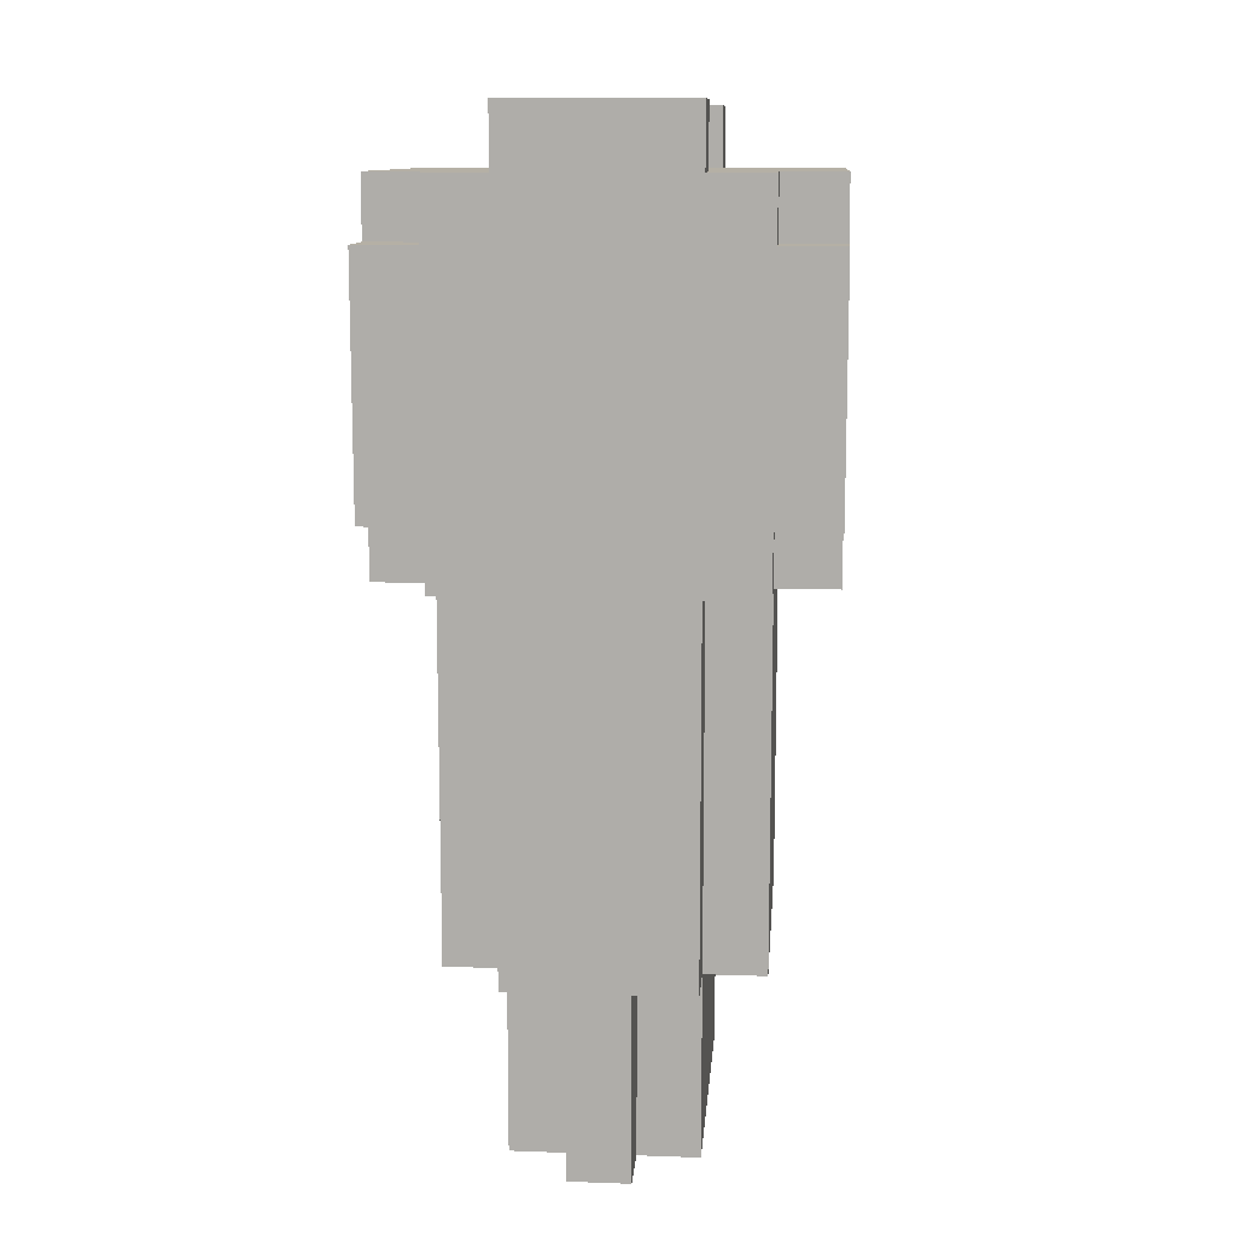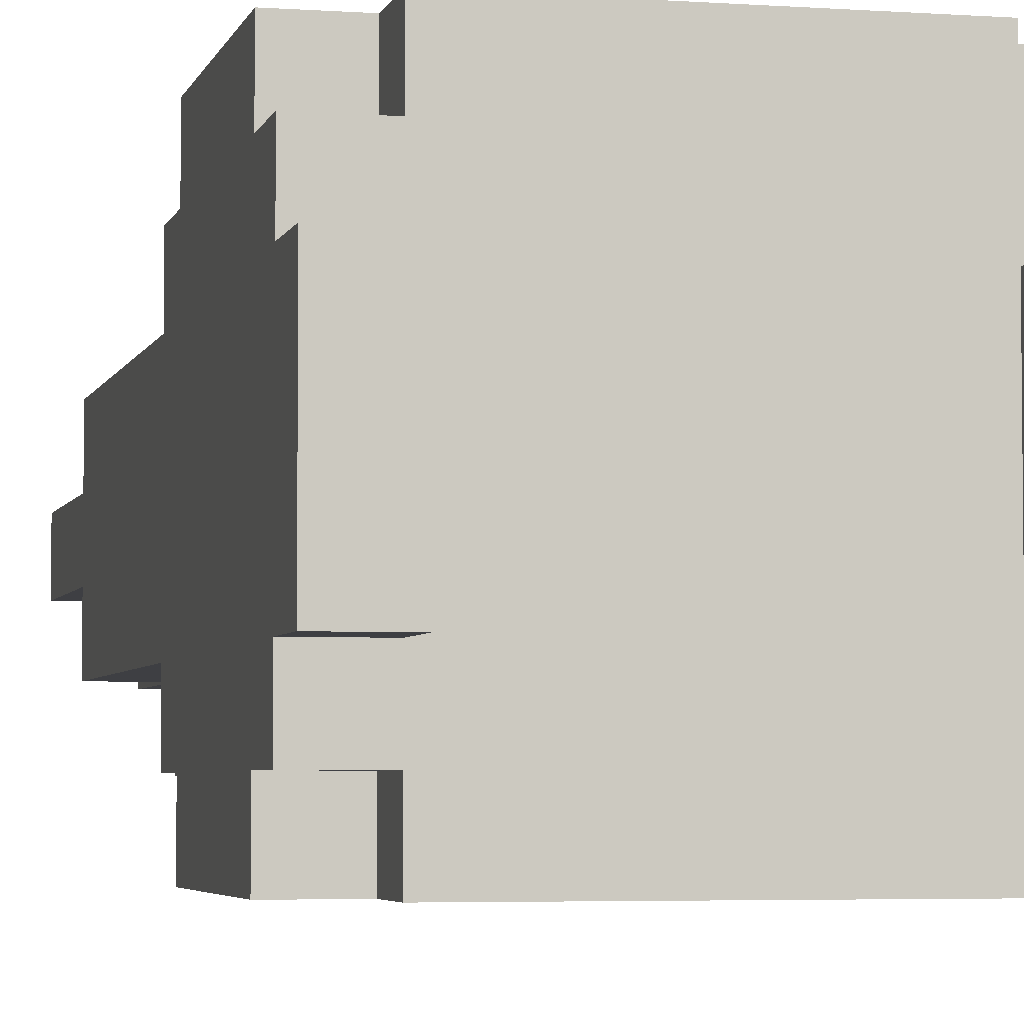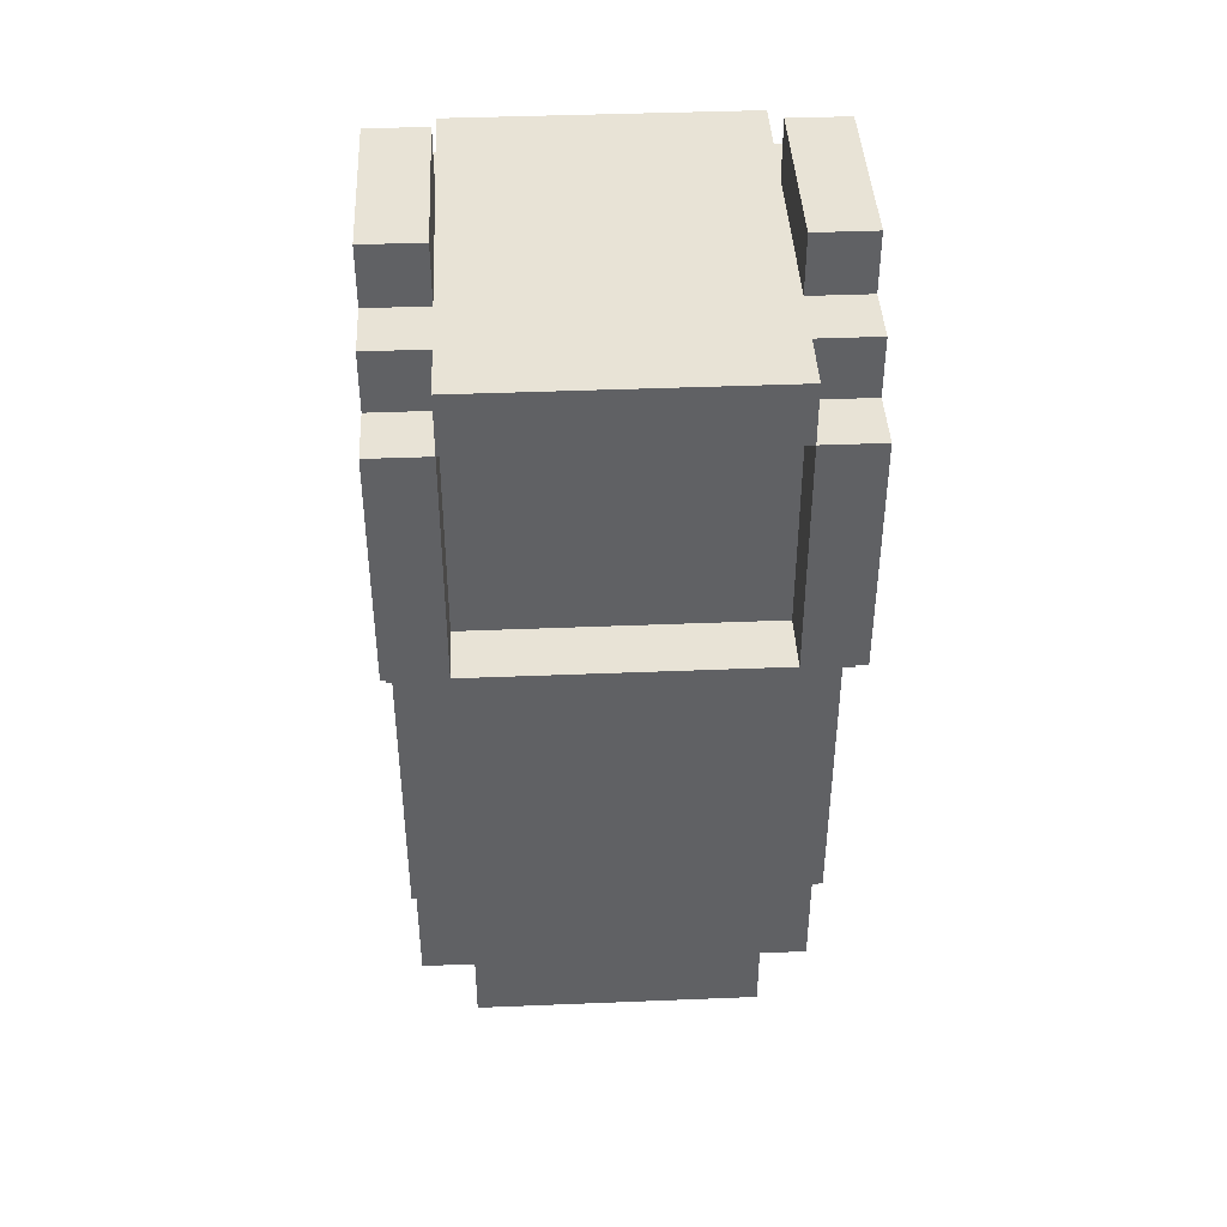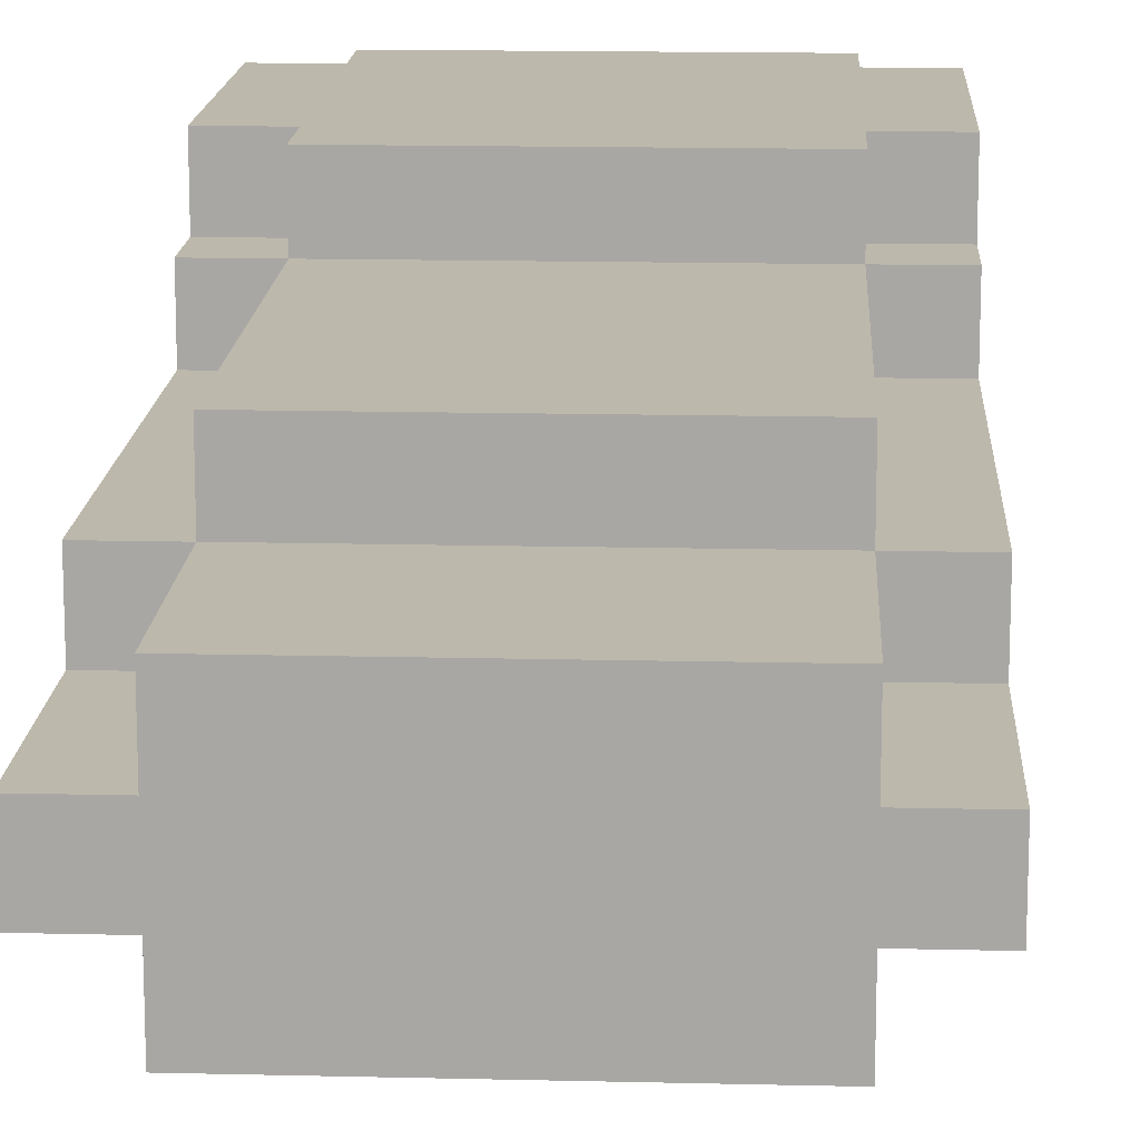
<metadata>
{"format":"obj","ext":"obj","renderer":"f3d","projection":"perspective","resolution":1024,"background":"white","views":[{"elev":11.7,"azim":94.8,"up":"+Y"},{"elev":-4.2,"azim":166.7,"up":"+Z"},{"elev":41.9,"azim":177.2,"up":"+Y"},{"elev":14.8,"azim":3.0,"up":"+Z"}]}
</metadata>
<code>
o
v 0.3 0.7 -0.5
v 0.3 0.7 -0.4
v 0.3 1 -0.6
v 0.3 1 -0.5
v 0.3 1 -0.4
v 0.3 1 -0.3
v 0.3 1.4 -0.4
v 0.3 1.4 -0.3
v 0.3 1.6 -0.7
v 0.3 1.6 -0.6
v 0.3 1.6 -0.4
v 0.3 1.6 -0.3
v 0.3 1.6 -0.2
v 0.3 1.7 -0.8
v 0.3 1.7 -0.7
v 0.3 1.7 -0.2
v 0.3 1.7 -0.1
v 0.3 2.1 -0.8
v 0.3 2.1 -0.7
v 0.3 2.1 -0.2
v 0.3 2.1 -0.1
v 0.3 2.2 -0.7
v 0.3 2.2 -0.6
v 0.3 2.2 -0.3
v 0.3 2.2 -0.2
v 0.3 2.3 -0.6
v 0.3 2.3 -0.3
v 0.2 0.7 -0.6
v 0.2 0.7 -0.5
v 0.2 0.7 -0.4
v 0.2 0.7 -0.3
v 0.2 1 -0.7
v 0.2 1 -0.6
v 0.2 1 -0.5
v 0.2 1 -0.4
v 0.2 1 -0.3
v 0.2 1 -0.2
v 0.2 1.2 -0.3
v 0.2 1.2 -0.2
v 0.2 1.4 -0.3
v 0.2 1.5 -0.3
v 0.2 1.5 -0.2
v 0.2 1.6 -0.8
v 0.2 1.6 -0.7
v 0.2 1.6 -0.6
v 0.2 1.6 -0.3
v 0.2 1.6 -0.2
v 0.2 1.6 -0.1
v 0.2 1.7 -0.8
v 0.2 1.7 -0.7
v 0.2 1.7 -0.2
v 0.2 1.7 -0.1
v 0.2 2.1 -0.8
v 0.2 2.1 -0.7
v 0.2 2.1 -0.2
v 0.2 2.1 -0.1
v 0.2 2.2 -0.8
v 0.2 2.2 -0.7
v 0.2 2.2 -0.2
v 0.2 2.2 -0.1
v -0.3 1.7 -0.8
v -0.3 1.7 -0.7
v -0.3 1.8 -0.7
v -0.3 1.9 -0.7
v -0.3 2.1 -0.8
v -0.3 2.1 -0.7
v -0.3 2.2 -0.6
v -0.3 2.2 -0.3
v -0.3 2.3 -0.6
v -0.3 2.3 -0.3
v 0.2 1.7 -0.8
v 0.2 1.7 -0.7
v 0.2 1.8 -0.7
v 0.2 1.9 -0.7
v 0.2 2.1 -0.8
v 0.2 2.1 -0.7
v 0.2 2.2 -0.6
v 0.2 2.2 -0.3
v 0.2 2.3 -0.6
v 0.2 2.3 -0.3
v -0.3 0.7 -0.6
v -0.3 0.7 -0.5
v -0.3 0.7 -0.4
v -0.3 0.7 -0.3
v -0.3 1 -0.7
v -0.3 1 -0.6
v -0.3 1 -0.5
v -0.3 1 -0.4
v -0.3 1 -0.3
v -0.3 1 -0.2
v -0.3 1.2 -0.3
v -0.3 1.2 -0.2
v -0.3 1.4 -0.3
v -0.3 1.5 -0.3
v -0.3 1.5 -0.2
v -0.3 1.6 -0.8
v -0.3 1.6 -0.7
v -0.3 1.6 -0.6
v -0.3 1.6 -0.3
v -0.3 1.6 -0.2
v -0.3 1.6 -0.1
v -0.3 1.7 -0.8
v -0.3 1.7 -0.7
v -0.3 1.7 -0.2
v -0.3 1.7 -0.1
v -0.3 2.1 -0.8
v -0.3 2.1 -0.7
v -0.3 2.1 -0.2
v -0.3 2.1 -0.1
v -0.3 2.2 -0.8
v -0.3 2.2 -0.7
v -0.3 2.2 -0.2
v -0.3 2.2 -0.1
v -0.4 0.7 -0.5
v -0.4 0.7 -0.4
v -0.4 1 -0.6
v -0.4 1 -0.5
v -0.4 1 -0.4
v -0.4 1 -0.3
v -0.4 1.4 -0.4
v -0.4 1.4 -0.3
v -0.4 1.6 -0.7
v -0.4 1.6 -0.6
v -0.4 1.6 -0.4
v -0.4 1.6 -0.3
v -0.4 1.6 -0.2
v -0.4 1.7 -0.8
v -0.4 1.7 -0.7
v -0.4 1.7 -0.2
v -0.4 1.7 -0.1
v -0.4 2.1 -0.8
v -0.4 2.1 -0.7
v -0.4 2.1 -0.2
v -0.4 2.1 -0.1
v -0.4 2.2 -0.7
v -0.4 2.2 -0.6
v -0.4 2.2 -0.3
v -0.4 2.2 -0.2
v -0.4 2.3 -0.6
v -0.4 2.3 -0.3
v 0.3 1.7 -0.8
v 0.3 2.1 -0.8
v 0.2 1.6 -0.8
v 0.2 1.7 -0.8
v 0.2 2.1 -0.8
v 0.2 2.2 -0.8
v -0.3 1.6 -0.8
v -0.3 1.7 -0.8
v -0.3 2.1 -0.8
v -0.3 2.2 -0.8
v -0.4 1.7 -0.8
v -0.4 2.1 -0.8
v 0.3 1.6 -0.7
v 0.3 1.7 -0.7
v 0.3 2.1 -0.7
v 0.3 2.2 -0.7
v 0.2 1 -0.7
v 0.2 1.6 -0.7
v 0.2 1.7 -0.7
v 0.2 1.8 -0.7
v 0.2 1.9 -0.7
v 0.2 2.1 -0.7
v 0.2 2.2 -0.7
v 0.1 1.8 -0.7
v 0.1 1.9 -0.7
v -0.2 1.8 -0.7
v -0.2 1.9 -0.7
v -0.3 1 -0.7
v -0.3 1.6 -0.7
v -0.3 1.7 -0.7
v -0.3 1.8 -0.7
v -0.3 1.9 -0.7
v -0.3 2.1 -0.7
v -0.3 2.2 -0.7
v -0.4 1.6 -0.7
v -0.4 1.7 -0.7
v -0.4 2.1 -0.7
v -0.4 2.2 -0.7
v 0.3 1 -0.6
v 0.3 1.6 -0.6
v 0.3 2.2 -0.6
v 0.3 2.3 -0.6
v 0.2 0.7 -0.6
v 0.2 1 -0.6
v 0.2 1.6 -0.6
v 0.2 2.2 -0.6
v 0.2 2.3 -0.6
v -0.3 0.7 -0.6
v -0.3 1 -0.6
v -0.3 1.6 -0.6
v -0.3 2.2 -0.6
v -0.3 2.3 -0.6
v -0.4 1 -0.6
v -0.4 1.6 -0.6
v -0.4 2.2 -0.6
v -0.4 2.3 -0.6
v 0.3 0.7 -0.5
v 0.3 1 -0.5
v 0.2 0.7 -0.5
v 0.2 1 -0.5
v -0.3 0.7 -0.5
v -0.3 1 -0.5
v -0.4 0.7 -0.5
v -0.4 1 -0.5
v 0.3 0.7 -0.4
v 0.3 1 -0.4
v 0.2 0.7 -0.4
v 0.2 1 -0.4
v -0.3 0.7 -0.4
v -0.3 1 -0.4
v -0.4 0.7 -0.4
v -0.4 1 -0.4
v 0.3 1 -0.3
v 0.3 1.4 -0.3
v 0.3 1.6 -0.3
v 0.3 2.2 -0.3
v 0.3 2.3 -0.3
v 0.2 0.7 -0.3
v 0.2 1 -0.3
v 0.2 1.2 -0.3
v 0.2 1.4 -0.3
v 0.2 1.5 -0.3
v 0.2 1.6 -0.3
v 0.2 2.2 -0.3
v 0.2 2.3 -0.3
v -0.3 0.7 -0.3
v -0.3 1 -0.3
v -0.3 1.2 -0.3
v -0.3 1.4 -0.3
v -0.3 1.5 -0.3
v -0.3 1.6 -0.3
v -0.3 2.2 -0.3
v -0.3 2.3 -0.3
v -0.4 1 -0.3
v -0.4 1.4 -0.3
v -0.4 1.6 -0.3
v -0.4 2.2 -0.3
v -0.4 2.3 -0.3
v 0.3 1.6 -0.2
v 0.3 1.7 -0.2
v 0.3 2.1 -0.2
v 0.3 2.2 -0.2
v 0.2 1 -0.2
v 0.2 1.2 -0.2
v 0.2 1.5 -0.2
v 0.2 1.6 -0.2
v 0.2 1.7 -0.2
v 0.2 2.1 -0.2
v 0.2 2.2 -0.2
v 0.1 1.1 -0.2
v 0.1 1.2 -0.2
v 0.1 1.4 -0.2
v 0.1 1.5 -0.2
v -0.2 1.1 -0.2
v -0.2 1.2 -0.2
v -0.2 1.4 -0.2
v -0.2 1.5 -0.2
v -0.3 1 -0.2
v -0.3 1.2 -0.2
v -0.3 1.5 -0.2
v -0.3 1.6 -0.2
v -0.3 1.7 -0.2
v -0.3 2.1 -0.2
v -0.3 2.2 -0.2
v -0.4 1.6 -0.2
v -0.4 1.7 -0.2
v -0.4 2.1 -0.2
v -0.4 2.2 -0.2
v 0.3 1.7 -0.1
v 0.3 2.1 -0.1
v 0.2 1.6 -0.1
v 0.2 1.7 -0.1
v 0.2 2.1 -0.1
v 0.2 2.2 -0.1
v -0.3 1.6 -0.1
v -0.3 1.7 -0.1
v -0.3 2.1 -0.1
v -0.3 2.2 -0.1
v -0.4 1.7 -0.1
v -0.4 2.1 -0.1
v 0.2 0.7 -0.6
v -0.3 0.7 -0.6
v 0.3 0.7 -0.5
v 0.2 0.7 -0.5
v -0.3 0.7 -0.5
v -0.4 0.7 -0.5
v 0.3 0.7 -0.4
v 0.2 0.7 -0.4
v -0.3 0.7 -0.4
v -0.4 0.7 -0.4
v 0.2 0.7 -0.3
v -0.3 0.7 -0.3
v 0.2 1 -0.7
v -0.3 1 -0.7
v 0.3 1 -0.6
v 0.2 1 -0.6
v -0.3 1 -0.6
v -0.4 1 -0.6
v 0.3 1 -0.5
v 0.2 1 -0.5
v -0.3 1 -0.5
v -0.4 1 -0.5
v 0.3 1 -0.4
v 0.2 1 -0.4
v -0.3 1 -0.4
v -0.4 1 -0.4
v 0.3 1 -0.3
v 0.2 1 -0.3
v -0.3 1 -0.3
v -0.4 1 -0.3
v 0.2 1 -0.2
v -0.3 1 -0.2
v 0.2 1.6 -0.8
v -0.3 1.6 -0.8
v 0.3 1.6 -0.7
v 0.2 1.6 -0.7
v -0.3 1.6 -0.7
v -0.4 1.6 -0.7
v 0.3 1.6 -0.6
v 0.2 1.6 -0.6
v -0.3 1.6 -0.6
v -0.4 1.6 -0.6
v 0.3 1.6 -0.3
v 0.2 1.6 -0.3
v -0.3 1.6 -0.3
v -0.4 1.6 -0.3
v 0.3 1.6 -0.2
v 0.2 1.6 -0.2
v -0.3 1.6 -0.2
v -0.4 1.6 -0.2
v 0.2 1.6 -0.1
v -0.3 1.6 -0.1
v 0.3 1.7 -0.8
v 0.2 1.7 -0.8
v -0.3 1.7 -0.8
v -0.4 1.7 -0.8
v 0.3 1.7 -0.7
v 0.2 1.7 -0.7
v -0.3 1.7 -0.7
v -0.4 1.7 -0.7
v 0.3 1.7 -0.2
v 0.2 1.7 -0.2
v -0.3 1.7 -0.2
v -0.4 1.7 -0.2
v 0.3 1.7 -0.1
v 0.2 1.7 -0.1
v -0.3 1.7 -0.1
v -0.4 1.7 -0.1
v 0.2 2.1 -0.8
v -0.3 2.1 -0.8
v 0.2 2.1 -0.7
v -0.3 2.1 -0.7
v 0.2 1.7 -0.8
v -0.3 1.7 -0.8
v 0.2 1.7 -0.7
v -0.3 1.7 -0.7
v 0.3 2.1 -0.8
v 0.2 2.1 -0.8
v -0.3 2.1 -0.8
v -0.4 2.1 -0.8
v 0.3 2.1 -0.7
v 0.2 2.1 -0.7
v -0.3 2.1 -0.7
v -0.4 2.1 -0.7
v 0.3 2.1 -0.2
v 0.2 2.1 -0.2
v -0.3 2.1 -0.2
v -0.4 2.1 -0.2
v 0.3 2.1 -0.1
v 0.2 2.1 -0.1
v -0.3 2.1 -0.1
v -0.4 2.1 -0.1
v 0.2 2.2 -0.8
v -0.3 2.2 -0.8
v 0.3 2.2 -0.7
v 0.2 2.2 -0.7
v -0.3 2.2 -0.7
v -0.4 2.2 -0.7
v 0.3 2.2 -0.6
v 0.2 2.2 -0.6
v -0.3 2.2 -0.6
v -0.4 2.2 -0.6
v 0.3 2.2 -0.3
v 0.2 2.2 -0.3
v -0.3 2.2 -0.3
v -0.4 2.2 -0.3
v 0.3 2.2 -0.2
v 0.2 2.2 -0.2
v -0.3 2.2 -0.2
v -0.4 2.2 -0.2
v 0.2 2.2 -0.1
v -0.3 2.2 -0.1
v 0.3 2.3 -0.6
v 0.2 2.3 -0.6
v -0.3 2.3 -0.6
v -0.4 2.3 -0.6
v 0.3 2.3 -0.3
v 0.2 2.3 -0.3
v -0.3 2.3 -0.3
v -0.4 2.3 -0.3
f 4 2 1
f 5 2 4
f 7 4 3
f 7 6 5
f 7 5 4
f 8 6 7
f 10 7 3
f 11 8 7
f 11 7 10
f 12 8 11
f 15 12 11
f 15 13 12
f 15 11 10
f 15 10 9
f 16 13 15
f 18 15 14
f 18 17 16
f 18 16 15
f 19 17 18
f 20 17 19
f 21 17 20
f 22 20 19
f 23 20 22
f 24 20 23
f 25 20 24
f 26 24 23
f 27 24 26
f 33 29 28
f 34 29 33
f 35 31 30
f 36 31 35
f 38 37 36
f 39 37 38
f 40 39 38
f 41 39 40
f 42 39 41
f 44 33 32
f 45 33 44
f 46 42 41
f 47 42 46
f 49 44 43
f 50 44 49
f 51 48 47
f 52 48 51
f 57 54 53
f 58 54 57
f 59 56 55
f 60 56 59
f 63 62 61
f 64 63 61
f 65 64 61
f 66 64 65
f 69 68 67
f 70 68 69
f 71 72 73
f 71 73 74
f 71 74 75
f 75 74 76
f 77 78 79
f 79 78 80
f 81 82 86
f 86 82 87
f 83 84 88
f 88 84 89
f 89 90 91
f 91 90 92
f 91 92 93
f 93 92 94
f 94 92 95
f 85 86 97
f 97 86 98
f 94 95 99
f 99 95 100
f 96 97 102
f 102 97 103
f 100 101 104
f 104 101 105
f 106 107 110
f 110 107 111
f 108 109 112
f 112 109 113
f 114 115 117
f 117 115 118
f 116 117 120
f 118 119 120
f 117 118 120
f 120 119 121
f 116 120 123
f 120 121 124
f 123 120 124
f 124 121 125
f 124 125 128
f 125 126 128
f 123 124 128
f 122 123 128
f 128 126 129
f 127 128 131
f 129 130 131
f 128 129 131
f 131 130 132
f 132 130 133
f 133 130 134
f 132 133 135
f 135 133 136
f 136 133 137
f 137 133 138
f 136 137 139
f 139 137 140
f 144 142 141
f 145 142 144
f 147 144 143
f 148 144 147
f 149 146 145
f 150 146 149
f 151 149 148
f 152 149 151
f 158 154 153
f 159 154 158
f 162 156 155
f 163 156 162
f 164 161 160
f 164 160 159
f 165 162 161
f 165 161 164
f 166 164 159
f 166 165 164
f 167 162 165
f 167 165 166
f 168 158 157
f 169 158 168
f 170 166 159
f 171 167 166
f 171 166 170
f 172 162 167
f 172 167 171
f 173 162 172
f 175 170 169
f 176 170 175
f 177 174 173
f 178 174 177
f 184 180 179
f 185 180 184
f 186 182 181
f 187 182 186
f 188 184 183
f 189 184 188
f 193 190 189
f 194 190 193
f 195 192 191
f 196 192 195
f 199 198 197
f 200 198 199
f 203 202 201
f 204 202 203
f 205 206 207
f 207 206 208
f 209 210 211
f 211 210 212
f 213 214 219
f 219 214 220
f 214 215 221
f 220 214 221
f 221 215 222
f 222 215 223
f 216 217 224
f 224 217 225
f 218 219 226
f 226 219 227
f 227 228 234
f 228 229 234
f 230 231 235
f 234 229 235
f 229 230 235
f 235 231 236
f 232 233 237
f 237 233 238
f 239 240 246
f 246 240 247
f 241 242 248
f 248 242 249
f 243 244 250
f 244 245 251
f 250 244 251
f 251 245 252
f 245 246 253
f 252 245 253
f 243 250 254
f 251 252 254
f 250 251 254
f 254 252 255
f 252 253 256
f 255 252 256
f 253 246 257
f 256 253 257
f 254 255 258
f 243 254 258
f 255 256 259
f 258 255 259
f 256 257 259
f 257 246 260
f 259 257 260
f 260 246 261
f 261 262 265
f 265 262 266
f 263 264 267
f 267 264 268
f 269 270 272
f 272 270 273
f 271 272 275
f 273 274 275
f 272 273 275
f 275 274 276
f 276 274 277
f 277 274 278
f 276 277 279
f 279 277 280
f 284 282 281
f 285 282 284
f 287 284 283
f 287 286 285
f 287 285 284
f 288 286 287
f 289 286 288
f 290 286 289
f 291 289 288
f 292 289 291
f 296 294 293
f 297 294 296
f 299 296 295
f 300 296 299
f 301 298 297
f 302 298 301
f 307 304 303
f 308 304 307
f 309 306 305
f 310 306 309
f 311 309 308
f 312 309 311
f 316 314 313
f 317 314 316
f 319 316 315
f 320 316 319
f 321 318 317
f 322 318 321
f 327 324 323
f 328 324 327
f 329 326 325
f 330 326 329
f 331 329 328
f 332 329 331
f 337 334 333
f 338 334 337
f 339 336 335
f 340 336 339
f 345 342 341
f 346 342 345
f 347 344 343
f 348 344 347
f 351 350 349
f 352 350 351
f 353 354 355
f 355 354 356
f 357 358 361
f 361 358 362
f 359 360 363
f 363 360 364
f 365 366 369
f 369 366 370
f 367 368 371
f 371 368 372
f 373 374 376
f 376 374 377
f 375 376 379
f 377 378 379
f 376 377 379
f 379 378 380
f 380 378 381
f 381 378 382
f 380 381 384
f 384 381 385
f 383 384 387
f 385 386 387
f 384 385 387
f 387 386 388
f 388 386 389
f 389 386 390
f 388 389 391
f 391 389 392
f 393 394 397
f 397 394 398
f 395 396 399
f 399 396 400

</code>
